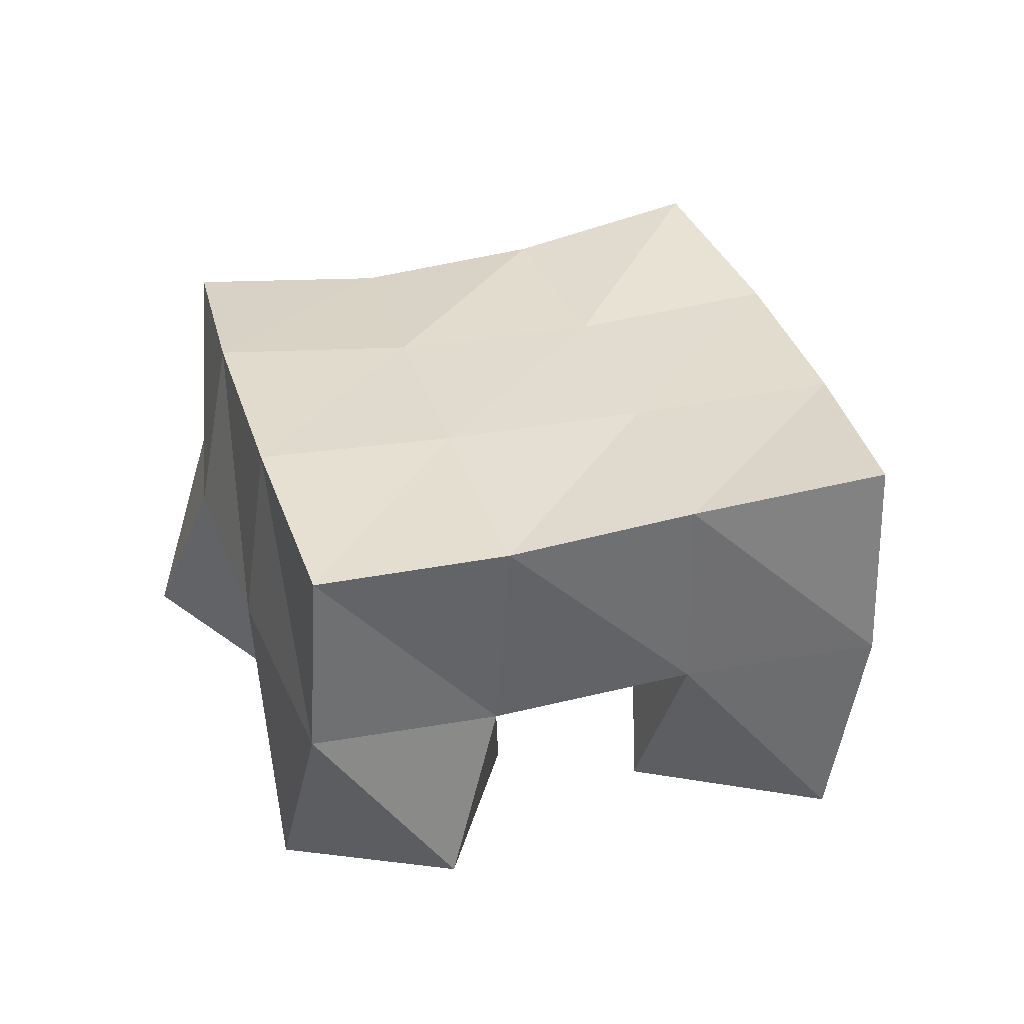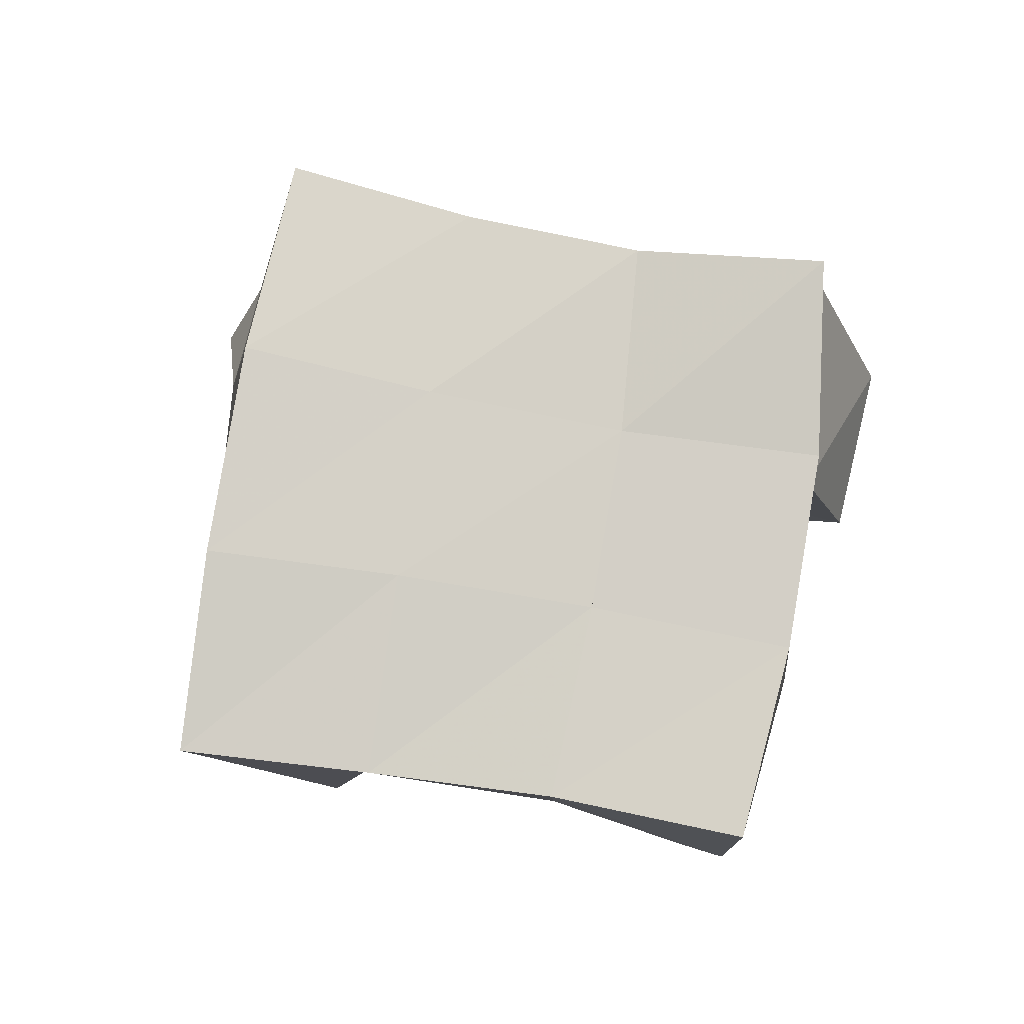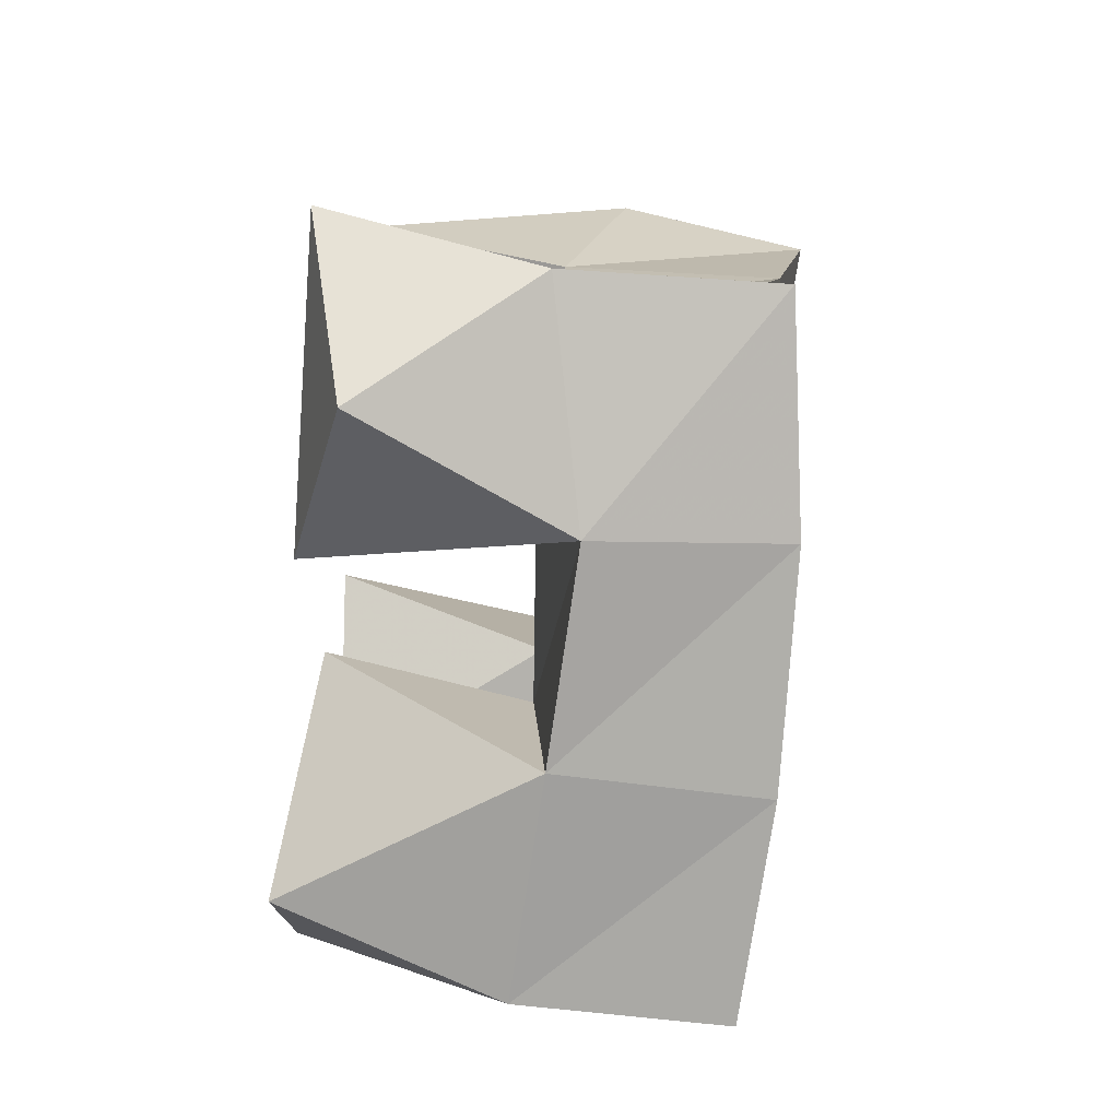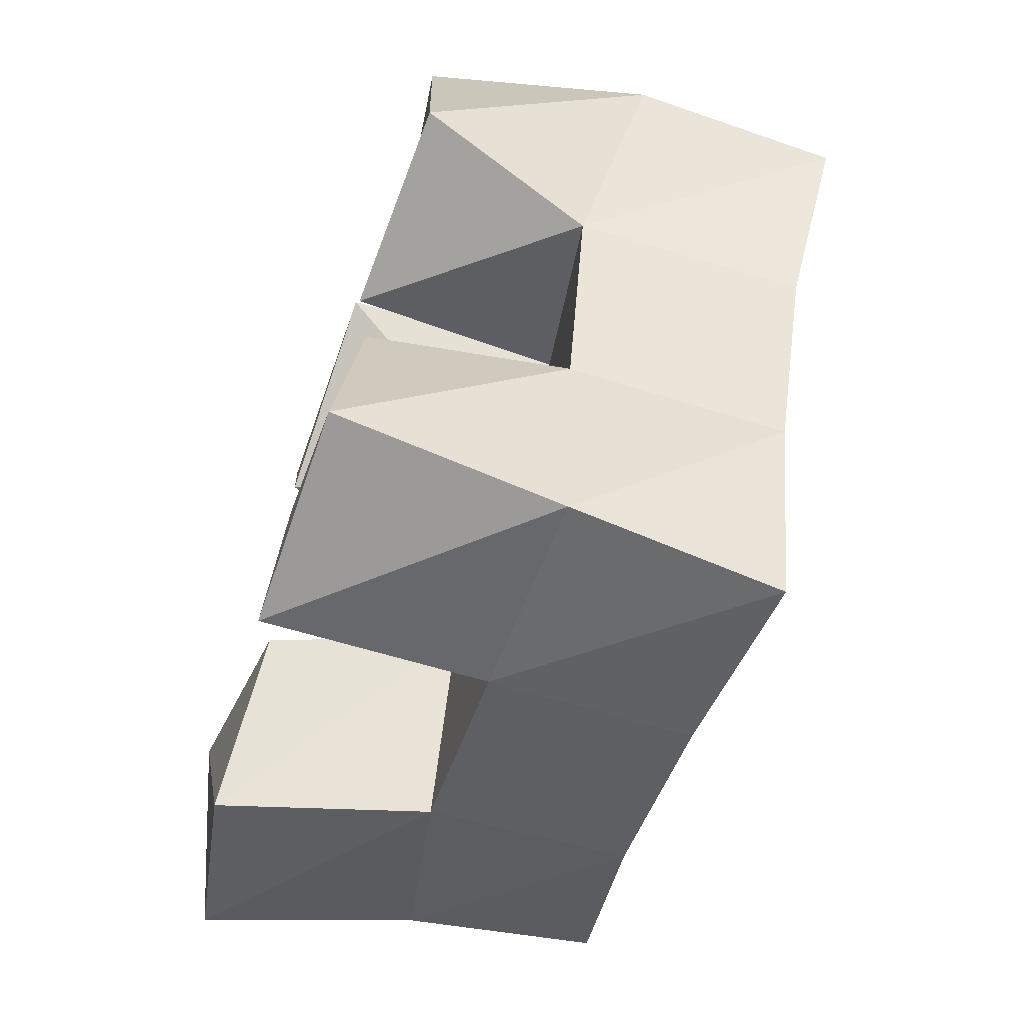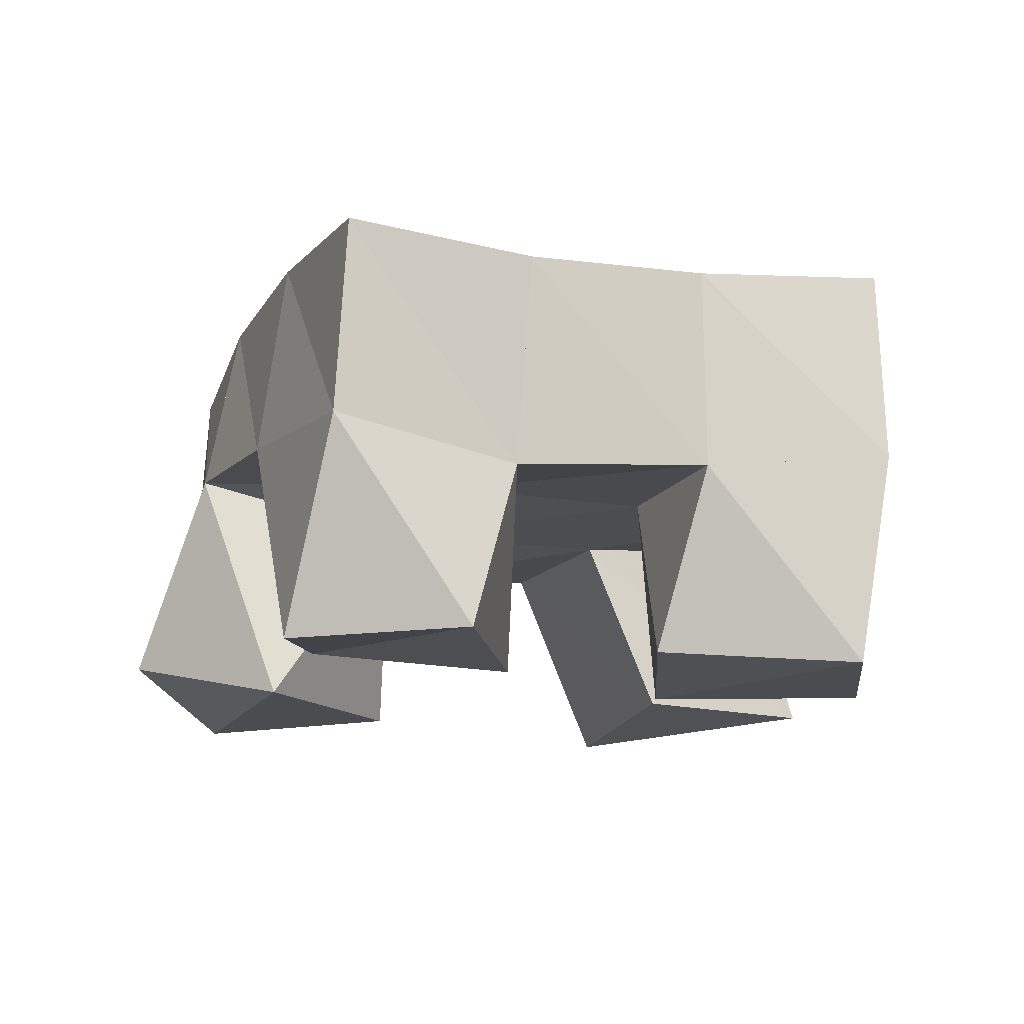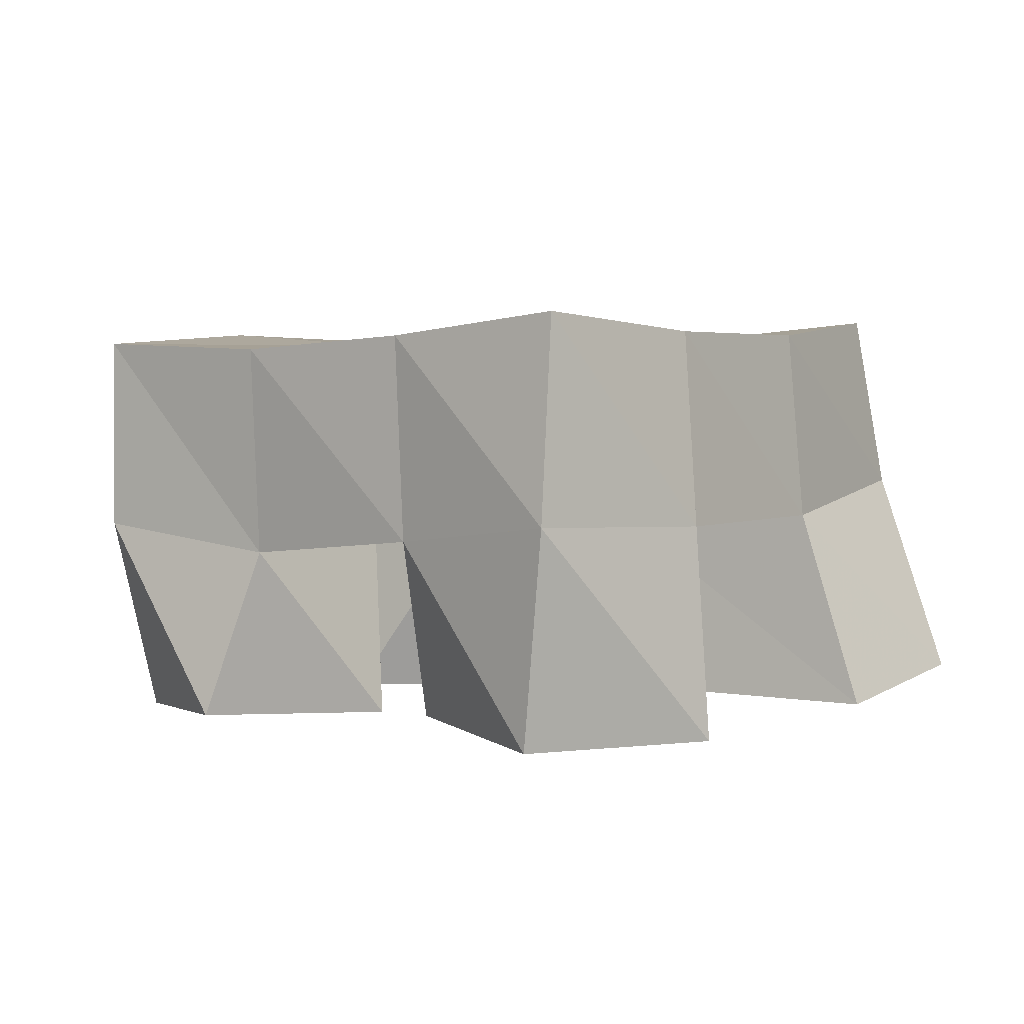
<metadata>
{"format":"obj","ext":"obj","renderer":"f3d","projection":"perspective","resolution":1024,"background":"white","views":[{"elev":33.7,"azim":104.5,"up":"+Y"},{"elev":79.7,"azim":130.0,"up":"+Y"},{"elev":71.3,"azim":94.5,"up":"+Z"},{"elev":-72.4,"azim":70.9,"up":"+Z"},{"elev":-15.0,"azim":100.7,"up":"+Y"},{"elev":1.8,"azim":157.4,"up":"+Y"}]}
</metadata>
<code>
v 2.697 0.1113 -0.3552
v 2.7 0.1619 -0.33
v 2.736 0.1042 -0.3757
v 2.745 0.1534 -0.3618
v 2.72 0.1 -0.3114
v 2.735 0.1492 -0.2936
v 2.764 0.105 -0.3374
v 2.774 0.149 -0.321
v 2.845 0.1 -0.3103
v 2.841 0.1503 -0.2947
v 2.894 0.1015 -0.3115
v 2.881 0.1441 -0.3197
v 2.844 0.1068 -0.2586
v 2.868 0.1554 -0.2497
v 2.896 0.1 -0.2664
v 2.911 0.1508 -0.2813
v 2.778 0.1 -0.2604
v 2.763 0.1447 -0.2543
v 2.828 0.1 -0.2437
v 2.804 0.1481 -0.2686
v 2.766 0.1 -0.2067
v 2.778 0.1496 -0.2028
v 2.812 0.1108 -0.1993
v 2.827 0.1593 -0.222
v 2.791 0.1 -0.3961
v 2.792 0.1521 -0.3913
v 2.841 0.1 -0.3996
v 2.84 0.153 -0.4083
v 2.799 0.1 -0.3425
v 2.815 0.15 -0.3404
v 2.846 0.1034 -0.3489
v 2.858 0.1483 -0.3638
v 2.709 0.2064 -0.3295
v 2.748 0.2008 -0.3605
v 2.736 0.1995 -0.2896
v 2.776 0.1987 -0.3172
v 2.756 0.1947 -0.2487
v 2.8 0.199 -0.2723
v 2.776 0.198 -0.2052
v 2.822 0.2035 -0.2289
v 2.792 0.1999 -0.3858
v 2.816 0.1981 -0.3406
v 2.842 0.1991 -0.2973
v 2.869 0.2033 -0.2565
v 2.837 0.2027 -0.4066
v 2.86 0.1986 -0.3636
v 2.885 0.1964 -0.3241
v 2.911 0.1989 -0.2843
f 1 2 4
f 3 1 4
f 2 6 8
f 4 2 8
f 6 5 7
f 8 6 7
f 5 1 3
f 7 5 3
f 8 7 3
f 4 8 3
f 2 1 5
f 6 2 5
f 9 10 12
f 11 9 12
f 10 14 16
f 12 10 16
f 14 13 15
f 16 14 15
f 13 9 11
f 15 13 11
f 16 15 11
f 12 16 11
f 10 9 13
f 14 10 13
f 17 18 20
f 19 17 20
f 18 22 24
f 20 18 24
f 22 21 23
f 24 22 23
f 21 17 19
f 23 21 19
f 24 23 19
f 20 24 19
f 18 17 21
f 22 18 21
f 25 26 28
f 27 25 28
f 26 30 32
f 28 26 32
f 30 29 31
f 32 30 31
f 29 25 27
f 31 29 27
f 32 31 27
f 28 32 27
f 26 25 29
f 30 26 29
f 2 33 34
f 4 2 34
f 33 35 36
f 34 33 36
f 35 6 8
f 36 35 8
f 6 2 4
f 8 6 4
f 36 8 4
f 34 36 4
f 33 2 6
f 35 33 6
f 6 35 36
f 8 6 36
f 35 37 38
f 36 35 38
f 37 18 20
f 38 37 20
f 18 6 8
f 20 18 8
f 38 20 8
f 36 38 8
f 35 6 18
f 37 35 18
f 18 37 38
f 20 18 38
f 37 39 40
f 38 37 40
f 39 22 24
f 40 39 24
f 22 18 20
f 24 22 20
f 40 24 20
f 38 40 20
f 37 18 22
f 39 37 22
f 4 34 41
f 26 4 41
f 34 36 42
f 41 34 42
f 36 8 30
f 42 36 30
f 8 4 26
f 30 8 26
f 42 30 26
f 41 42 26
f 34 4 8
f 36 34 8
f 8 36 42
f 30 8 42
f 36 38 43
f 42 36 43
f 38 20 10
f 43 38 10
f 20 8 30
f 10 20 30
f 43 10 30
f 42 43 30
f 36 8 20
f 38 36 20
f 20 38 43
f 10 20 43
f 38 40 44
f 43 38 44
f 40 24 14
f 44 40 14
f 24 20 10
f 14 24 10
f 44 14 10
f 43 44 10
f 38 20 24
f 40 38 24
f 26 41 45
f 28 26 45
f 41 42 46
f 45 41 46
f 42 30 32
f 46 42 32
f 30 26 28
f 32 30 28
f 46 32 28
f 45 46 28
f 41 26 30
f 42 41 30
f 30 42 46
f 32 30 46
f 42 43 47
f 46 42 47
f 43 10 12
f 47 43 12
f 10 30 32
f 12 10 32
f 47 12 32
f 46 47 32
f 42 30 10
f 43 42 10
f 10 43 47
f 12 10 47
f 43 44 48
f 47 43 48
f 44 14 16
f 48 44 16
f 14 10 12
f 16 14 12
f 48 16 12
f 47 48 12
f 43 10 14
f 44 43 14

</code>
